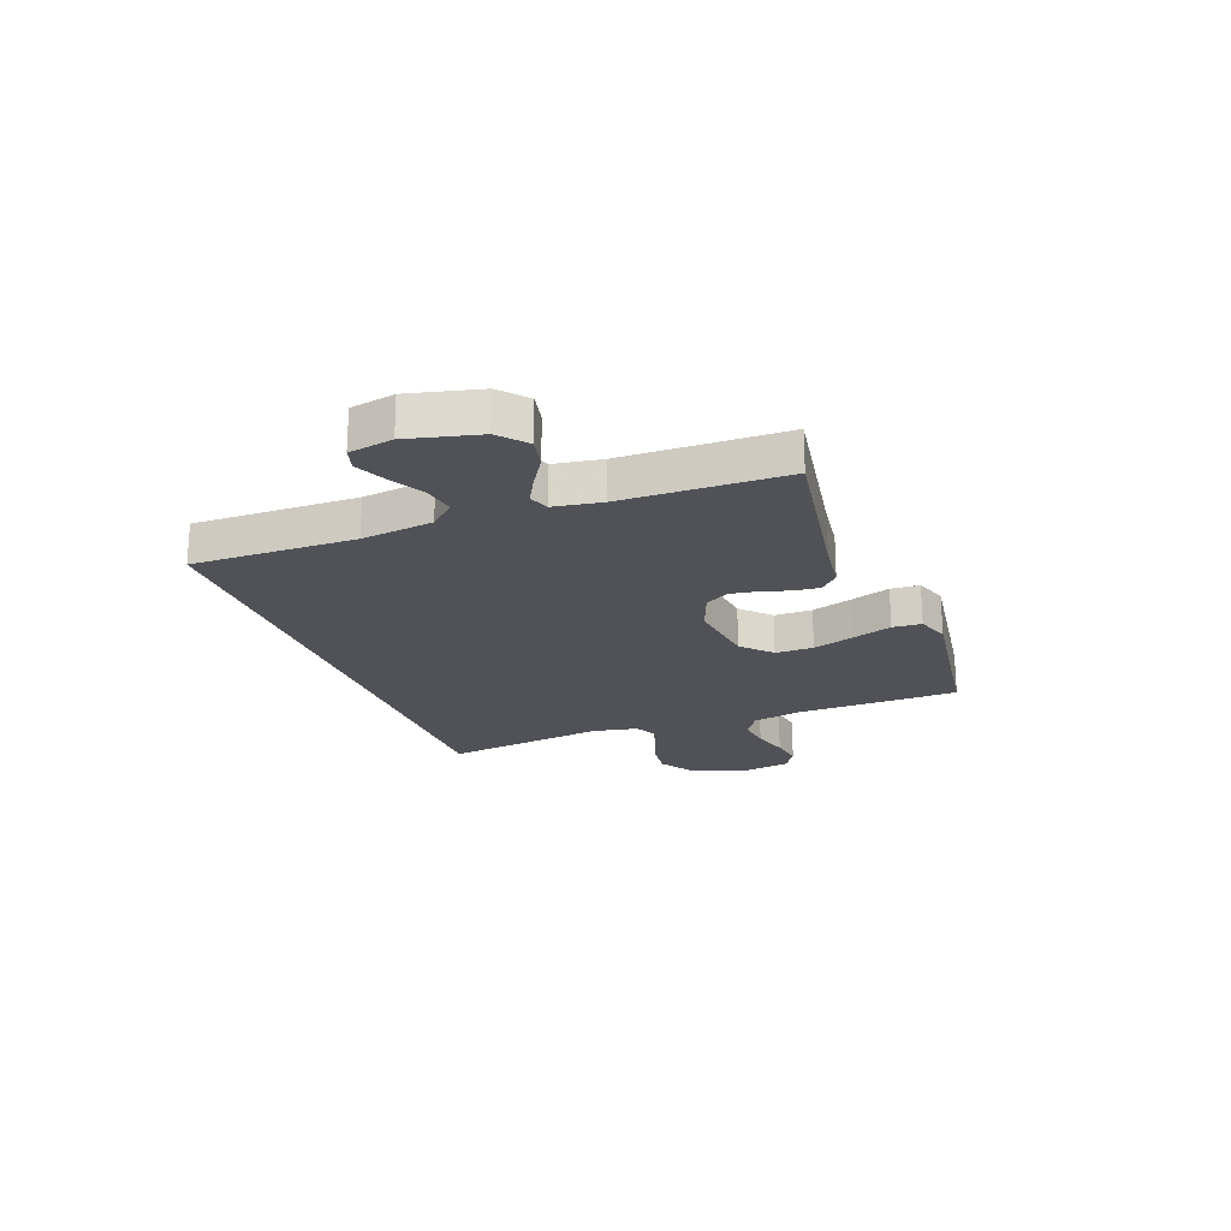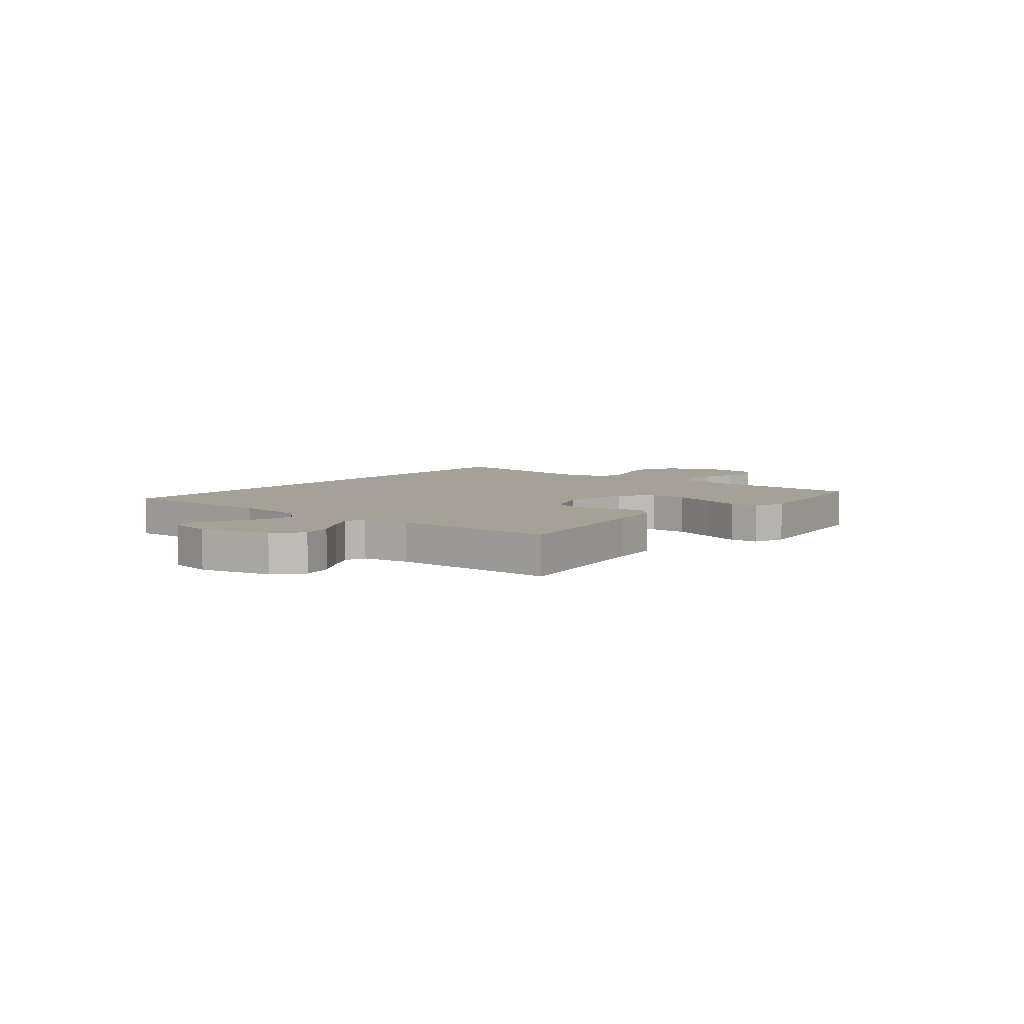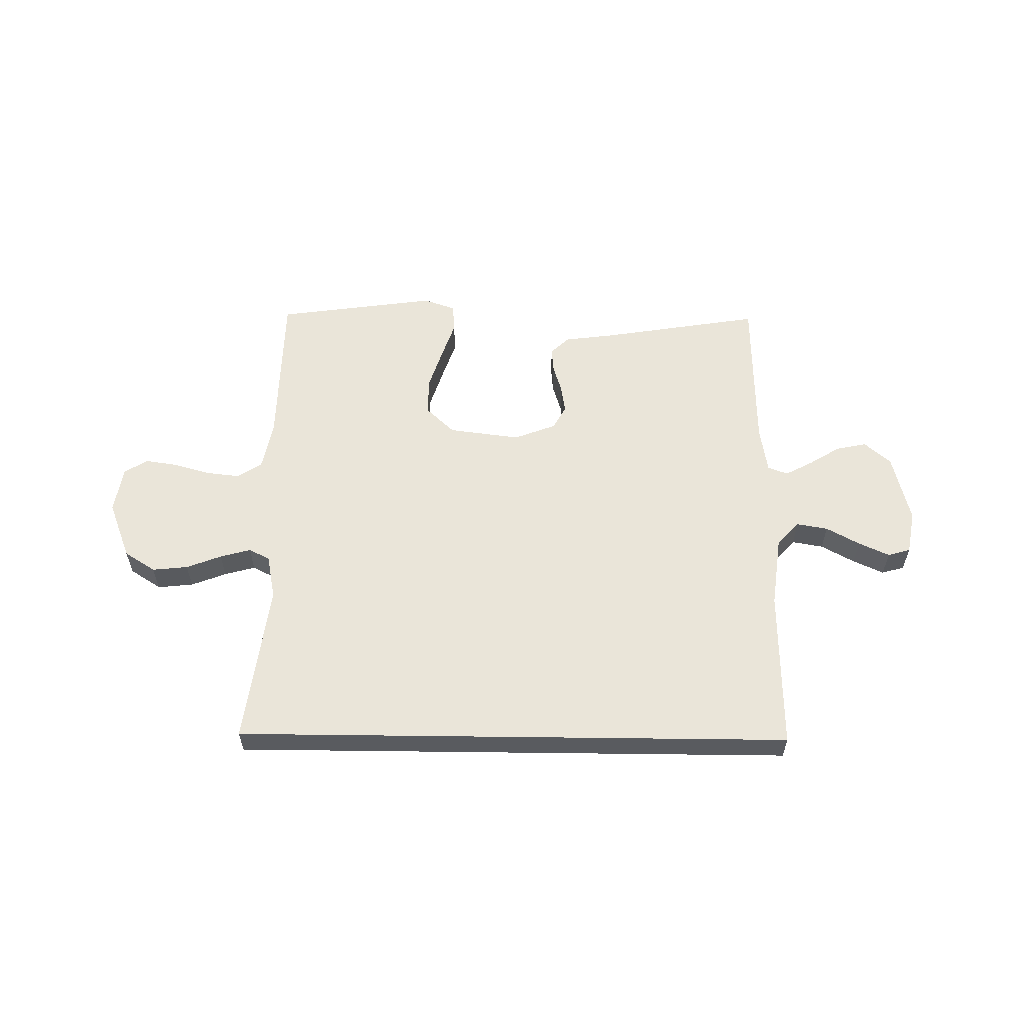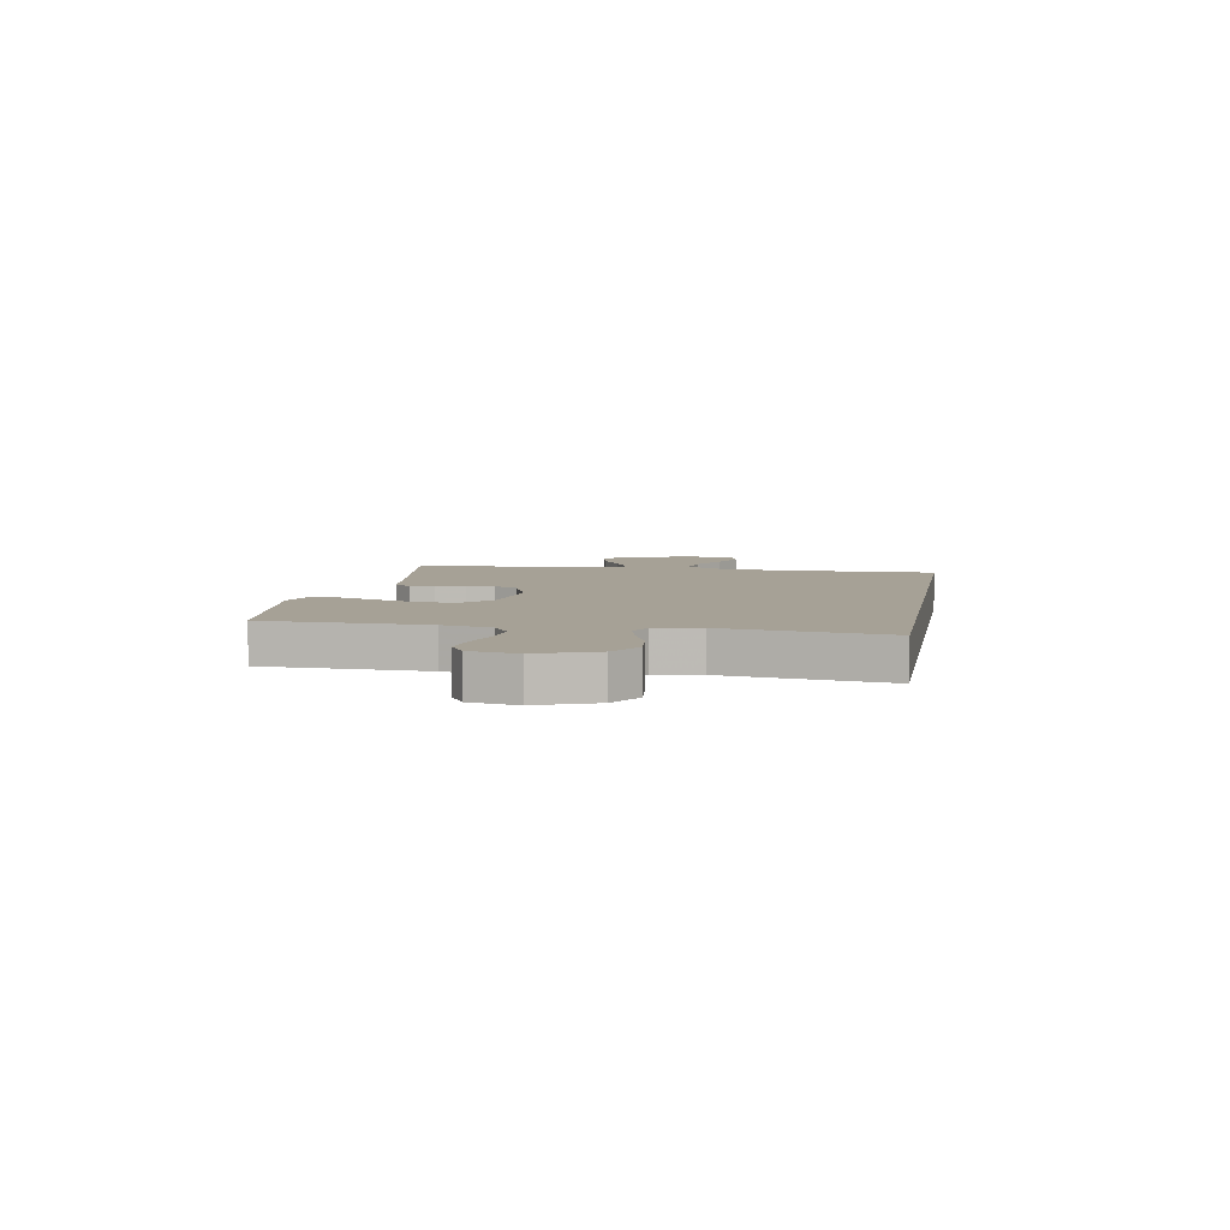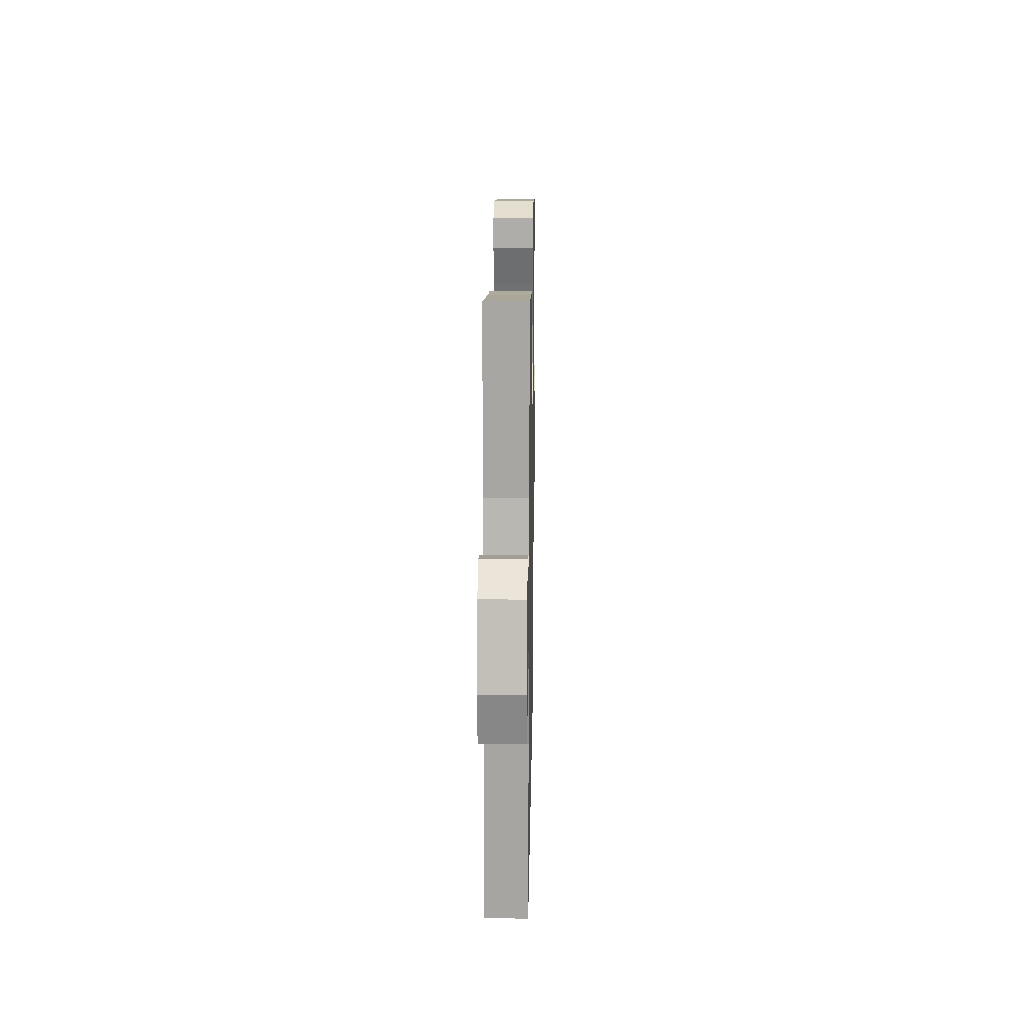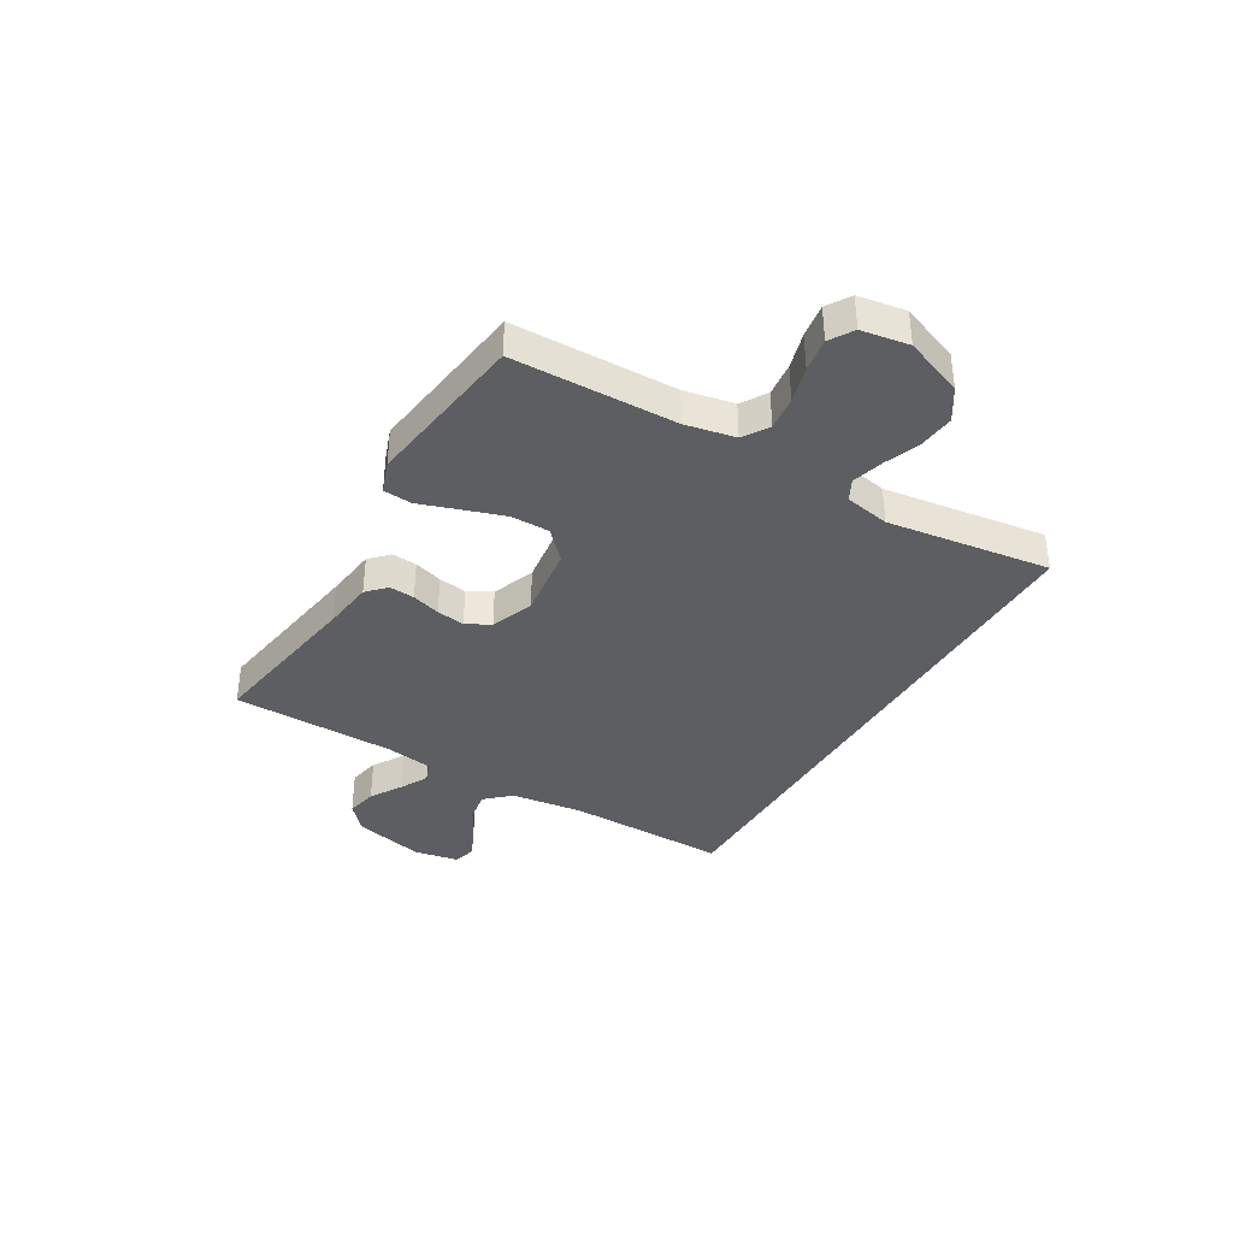
<metadata>
{"format":"obj","ext":"obj","renderer":"f3d","projection":"perspective","resolution":1024,"background":"white","views":[{"elev":-21.5,"azim":-69.4,"up":"+Y"},{"elev":6.0,"azim":-50.6,"up":"+Y"},{"elev":57.9,"azim":-179.3,"up":"+Y"},{"elev":6.2,"azim":100.2,"up":"+Y"},{"elev":17.0,"azim":-89.0,"up":"+Z"},{"elev":-37.4,"azim":59.7,"up":"+Y"}]}
</metadata>
<code>
v -0.517 0.07 -0.5
v -0.512 0.07 -0.2
v -0.529 0.07 -0.068
v -0.57 0.07 -0.023
v -0.628 0.07 -0.033
v -0.69 0.07 -0.067
v -0.747 0.07 -0.093
v -0.789 0.07 -0.081
v -0.804 0.07 0
v -0.772 0.07 0.131
v -0.723 0.07 0.174
v -0.666 0.07 0.162
v -0.608 0.07 0.126
v -0.557 0.07 0.099
v -0.52 0.07 0.113
v -0.506 0.07 0.2
v -0.5 0.07 0.5
v -0.2 0.07 0.451
v -0.108 0.07 0.439
v -0.074 0.07 0.406
v -0.078 0.07 0.36
v -0.094 0.07 0.308
v -0.102 0.07 0.256
v -0.078 0.07 0.212
v 0 0.07 0.182
v 0.133 0.07 0.199
v 0.186 0.07 0.249
v 0.186 0.07 0.319
v 0.161 0.07 0.397
v 0.137 0.07 0.468
v 0.141 0.07 0.521
v 0.2 0.07 0.542
v 0.5 0.07 0.5
v 0.506 0.07 0.2
v 0.524 0.07 0.109
v 0.57 0.07 0.079
v 0.632 0.07 0.086
v 0.699 0.07 0.105
v 0.76 0.07 0.114
v 0.803 0.07 0.087
v 0.817 0.07 0
v 0.775 0.07 -0.108
v 0.717 0.07 -0.145
v 0.651 0.07 -0.138
v 0.586 0.07 -0.113
v 0.529 0.07 -0.097
v 0.49 0.07 -0.117
v 0.474 0.07 -0.2
v 0.514 0.07 -0.5
v -0.517 0 -0.5
v -0.512 0 -0.2
v -0.529 0 -0.068
v -0.57 0 -0.023
v -0.628 0 -0.033
v -0.69 0 -0.067
v -0.747 0 -0.093
v -0.789 0 -0.081
v -0.804 0 0
v -0.772 0 0.131
v -0.723 0 0.174
v -0.666 0 0.162
v -0.608 0 0.126
v -0.557 0 0.099
v -0.52 0 0.113
v -0.506 0 0.2
v -0.5 0 0.5
v -0.2 0 0.451
v -0.108 0 0.439
v -0.074 0 0.406
v -0.078 0 0.36
v -0.094 0 0.308
v -0.102 0 0.256
v -0.078 0 0.212
v 0 0 0.182
v 0.133 0 0.199
v 0.186 0 0.249
v 0.186 0 0.319
v 0.161 0 0.397
v 0.137 0 0.468
v 0.141 0 0.521
v 0.2 0 0.542
v 0.5 0 0.5
v 0.506 0 0.2
v 0.524 0 0.109
v 0.57 0 0.079
v 0.632 0 0.086
v 0.699 0 0.105
v 0.76 0 0.114
v 0.803 0 0.087
v 0.817 0 0
v 0.775 0 -0.108
v 0.717 0 -0.145
v 0.651 0 -0.138
v 0.586 0 -0.113
v 0.529 0 -0.097
v 0.49 0 -0.117
v 0.474 0 -0.2
v 0.514 0 -0.5
f 48 49 1 2
f 47 48 2 3
f 46 47 3 4
f 43 44 45
f 42 43 45
f 41 42 45
f 40 41 45
f 39 40 45
f 38 39 45
f 37 38 45
f 36 37 45 46
f 35 36 46 4
f 32 33 34
f 31 32 34
f 30 31 34
f 29 30 34
f 28 29 34 35
f 27 28 35
f 26 27 35
f 25 26 35 4
f 20 21 22
f 19 20 22
f 18 19 22
f 18 22 23
f 17 18 23
f 16 17 23
f 15 16 23 24
f 11 12 13
f 10 11 13
f 9 10 13
f 8 9 13
f 7 8 13
f 6 7 13
f 5 6 13
f 5 13 14
f 15 24 25
f 14 15 25
f 5 14 25
f 4 5 25
f 51 50 98 97
f 52 51 97 96
f 53 52 96 95
f 94 93 92
f 94 92 91
f 94 91 90
f 94 90 89
f 94 89 88
f 94 88 87
f 94 87 86
f 95 94 86 85
f 53 95 85 84
f 83 82 81
f 83 81 80
f 83 80 79
f 83 79 78
f 84 83 78 77
f 84 77 76
f 84 76 75
f 53 84 75 74
f 71 70 69
f 71 69 68
f 71 68 67
f 72 71 67
f 72 67 66
f 72 66 65
f 73 72 65 64
f 62 61 60
f 62 60 59
f 62 59 58
f 62 58 57
f 62 57 56
f 62 56 55
f 62 55 54
f 63 62 54
f 74 73 64
f 74 64 63
f 74 63 54
f 74 54 53
f 1 50 51 2
f 2 51 52 3
f 3 52 53 4
f 4 53 54 5
f 5 54 55 6
f 6 55 56 7
f 7 56 57 8
f 8 57 58 9
f 9 58 59 10
f 10 59 60 11
f 11 60 61 12
f 12 61 62 13
f 13 62 63 14
f 14 63 64 15
f 15 64 65 16
f 16 65 66 17
f 17 66 67 18
f 18 67 68 19
f 19 68 69 20
f 20 69 70 21
f 21 70 71 22
f 22 71 72 23
f 23 72 73 24
f 24 73 74 25
f 25 74 75 26
f 26 75 76 27
f 27 76 77 28
f 28 77 78 29
f 29 78 79 30
f 30 79 80 31
f 31 80 81 32
f 32 81 82 33
f 33 82 83 34
f 34 83 84 35
f 35 84 85 36
f 36 85 86 37
f 37 86 87 38
f 38 87 88 39
f 39 88 89 40
f 40 89 90 41
f 41 90 91 42
f 42 91 92 43
f 43 92 93 44
f 44 93 94 45
f 45 94 95 46
f 46 95 96 47
f 47 96 97 48
f 48 97 98 49
f 49 98 50 1

</code>
